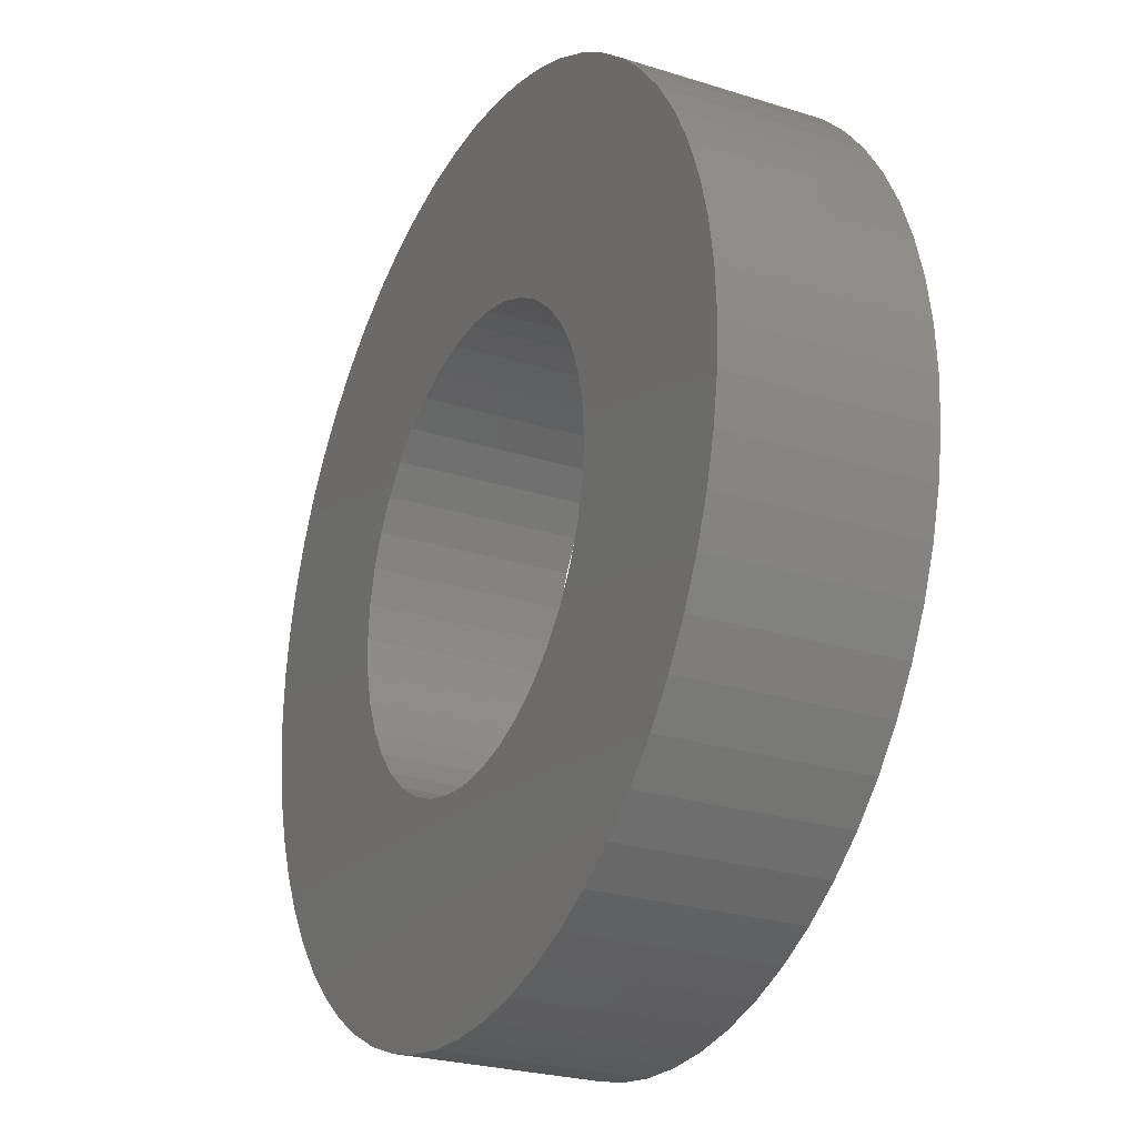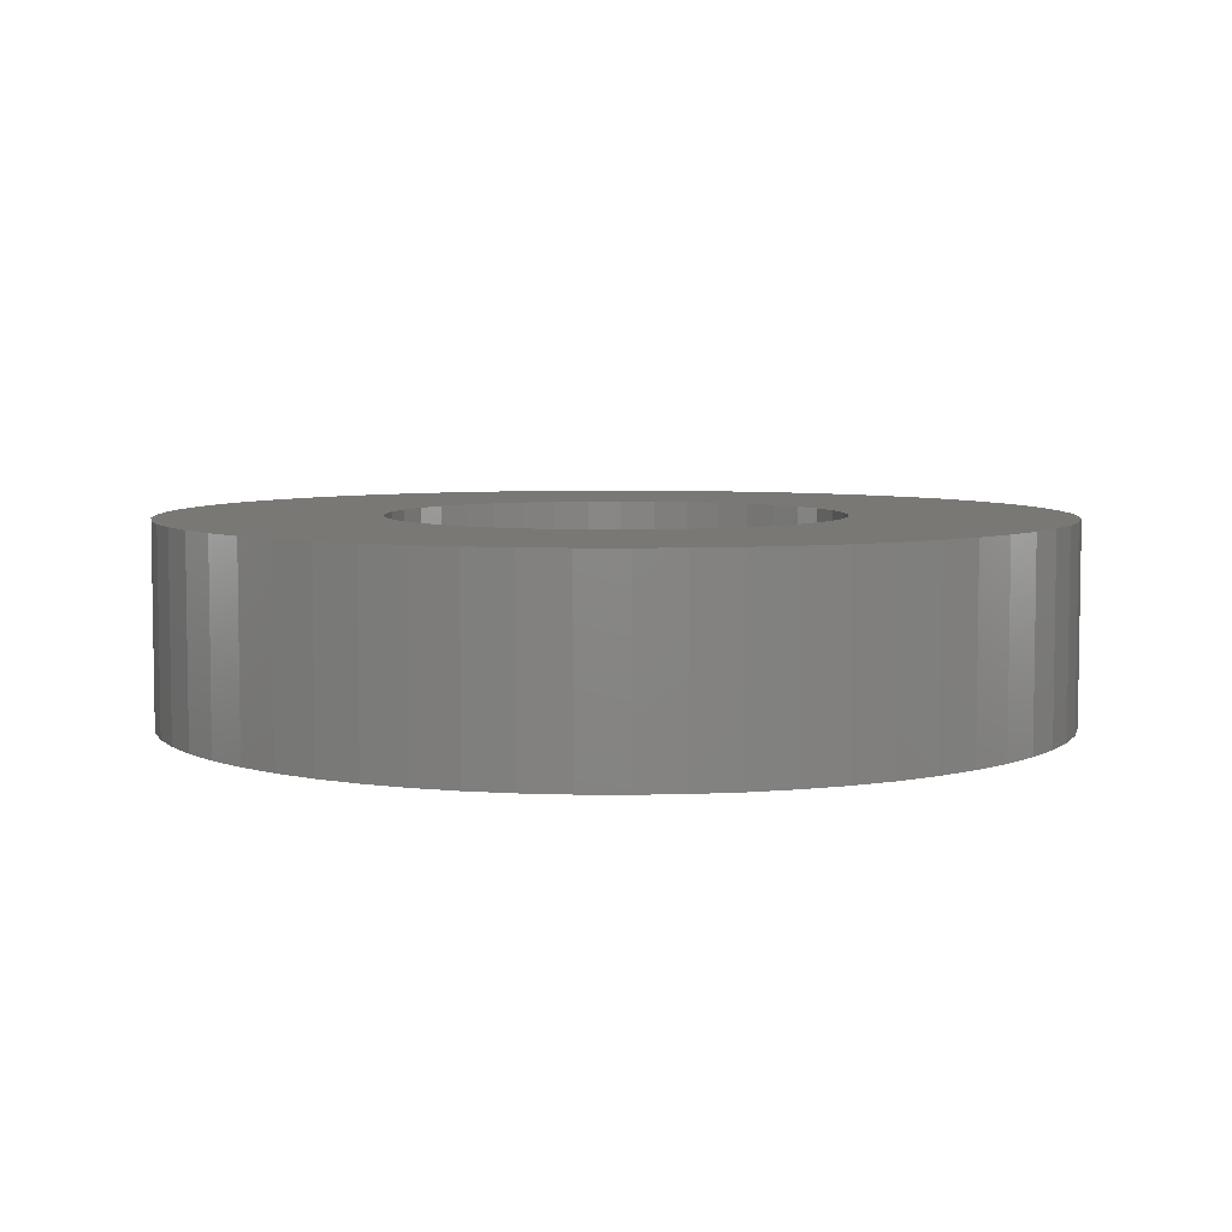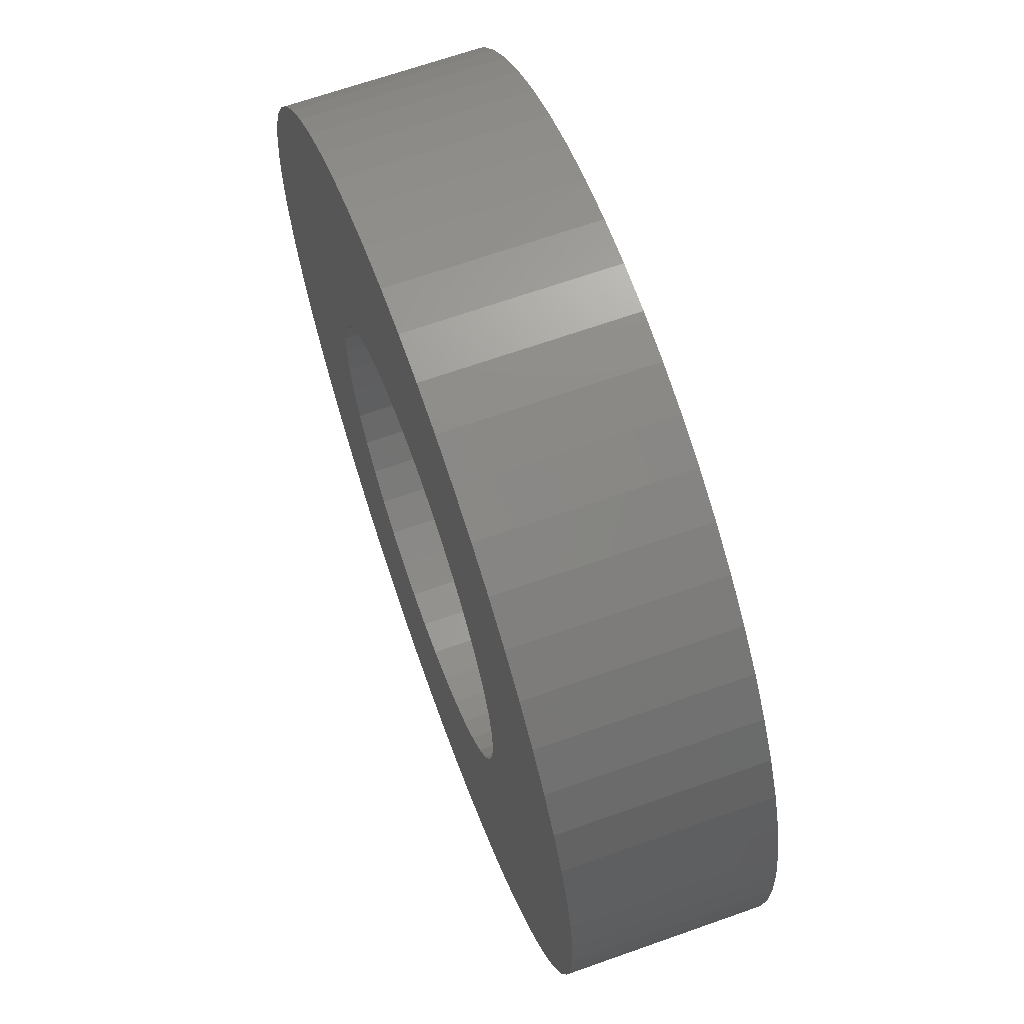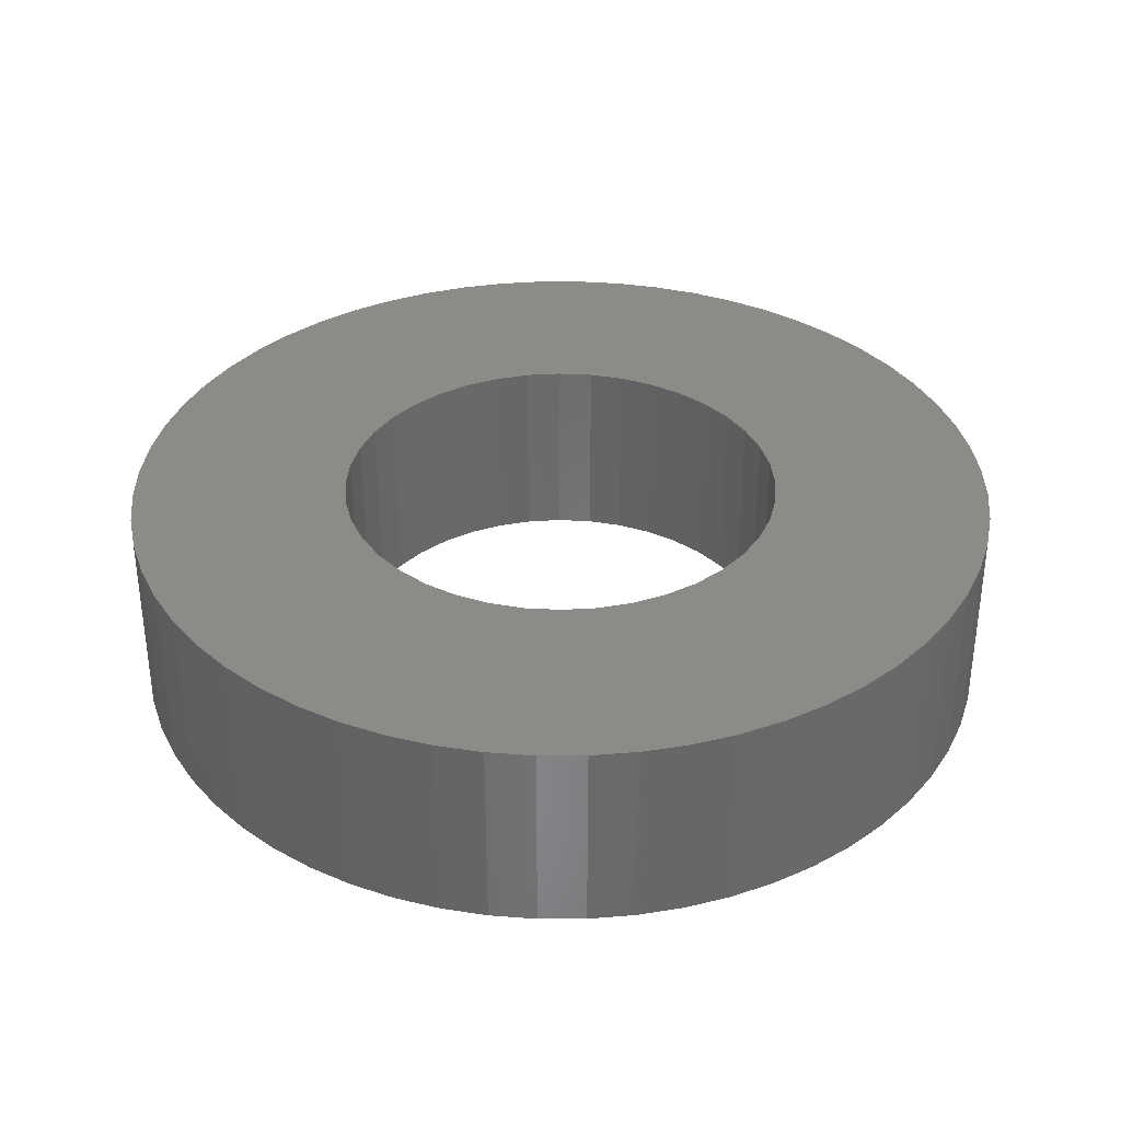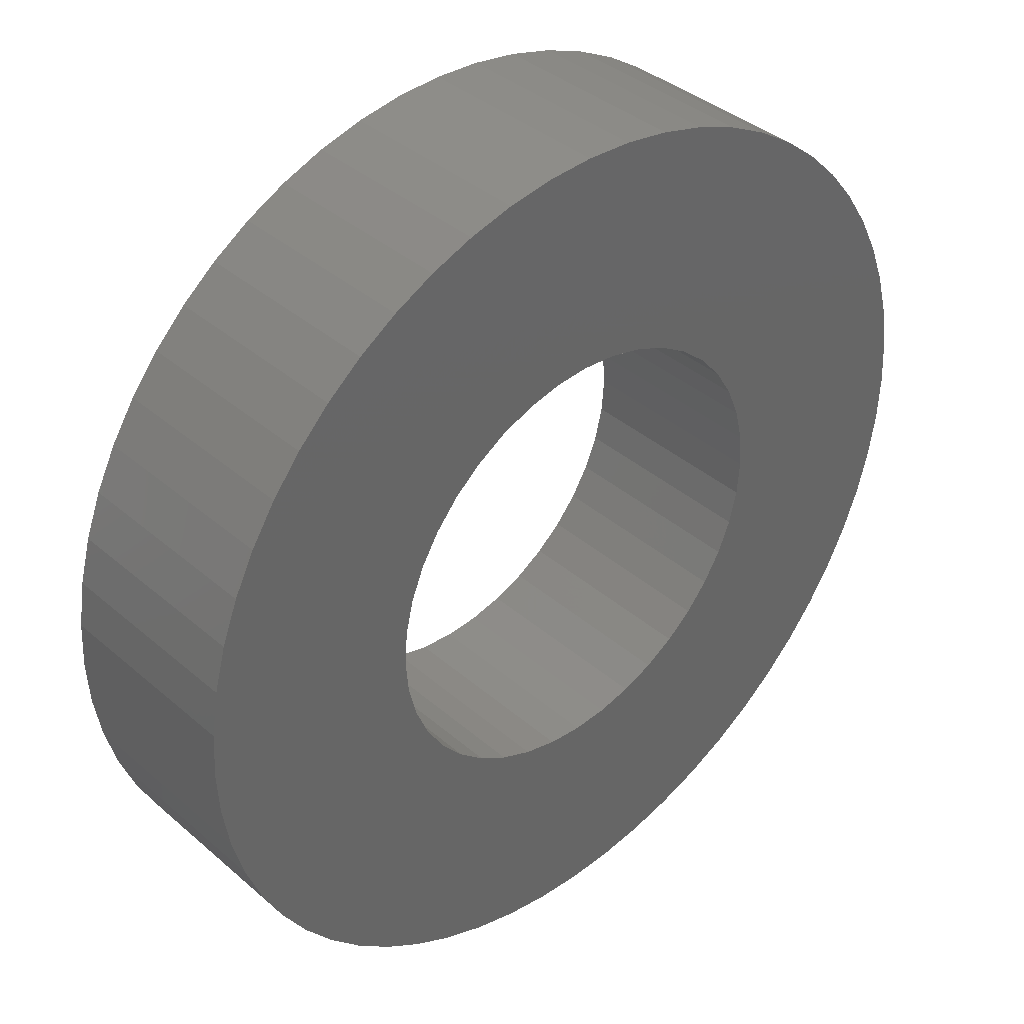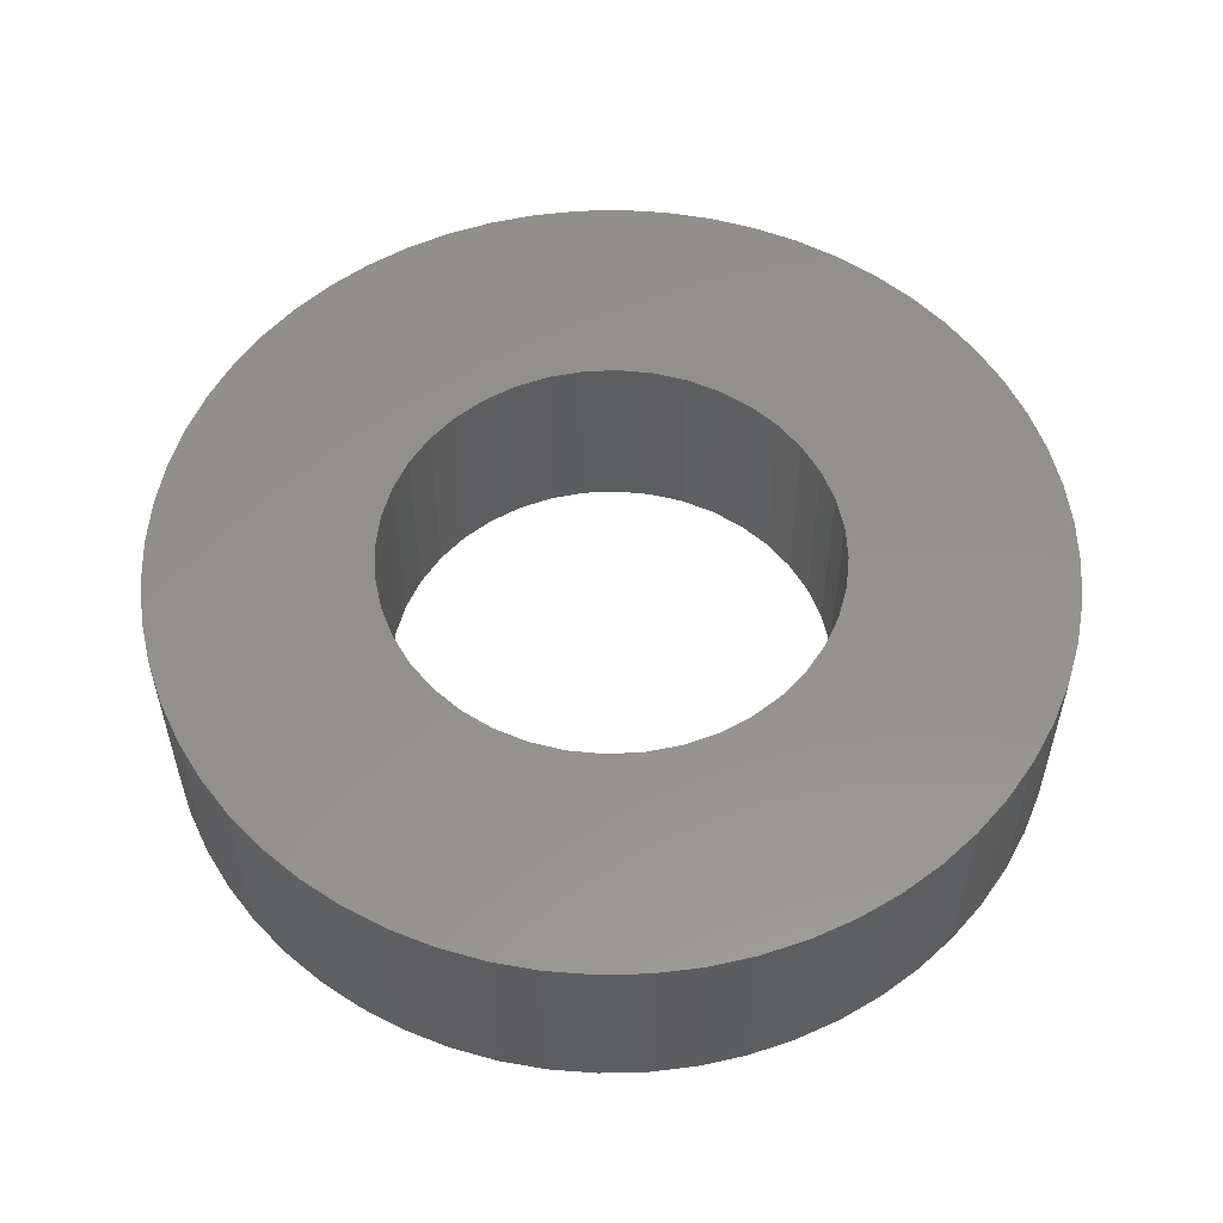
<metadata>
{"format":"stl","ext":"stl","renderer":"f3d","projection":"perspective","resolution":1024,"background":"white","views":[{"elev":-25.6,"azim":-116.8,"up":"+Y"},{"elev":5.8,"azim":28.4,"up":"+Z"},{"elev":66.5,"azim":70.4,"up":"+Y"},{"elev":35.0,"azim":134.8,"up":"+Z"},{"elev":38.2,"azim":137.4,"up":"+Y"},{"elev":55.2,"azim":127.6,"up":"+Z"}]}
</metadata>
<code>
# stl→obj: 200 verts, 400 faces
v -0.6727 -4.247 0
v -0.6727 -4.247 3.8
v 0 -4.3 0
v 4.996 -6.877 0
v 0 -4.3 3.8
v 3.457 -7.765 3.8
v 4.25 -7.361 3.8
v -0.6727 4.247 0
v 0 4.3 0
v -0.6727 4.247 3.8
v 3.457 7.765 0
v 4.25 7.361 0
v 0 4.3 3.8
v 4.996 6.877 3.8
v -0.8885 -8.453 0
v 0 -8.5 0
v -0.8885 -8.453 3.8
v 0 -8.5 3.8
v -0.8885 8.453 0
v -0.8885 8.453 3.8
v 0 8.5 0
v 0 8.5 3.8
v -1.329 -4.09 0
v -1.329 -4.09 3.8
v -1.329 4.09 0
v -1.329 4.09 3.8
v -1.767 -8.314 0
v -1.767 -8.314 3.8
v -1.767 8.314 0
v -1.767 8.314 3.8
v -1.952 -3.831 0
v -1.952 -3.831 3.8
v 4.25 -7.361 0
v -1.952 3.831 0
v -1.952 3.831 3.8
v 4.25 7.361 3.8
v -2.527 -3.479 0
v -2.527 -3.479 3.8
v 2.627 -8.084 3.8
v -2.527 3.479 0
v -2.527 3.479 3.8
v 2.627 8.084 0
v -2.627 -8.084 0
v -2.627 -8.084 3.8
v -2.627 8.084 0
v -2.627 8.084 3.8
v -3.041 -3.041 0
v -3.041 -3.041 3.8
v -3.041 3.041 0
v -3.041 3.041 3.8
v -3.457 -7.765 0
v -3.457 -7.765 3.8
v -3.457 7.765 0
v -3.457 7.765 3.8
v -3.479 -2.527 0
v -3.479 -2.527 3.8
v -3.479 2.527 0
v -3.479 2.527 3.8
v -3.831 -1.952 0
v -3.831 -1.952 3.8
v -3.831 1.952 0
v -3.831 1.952 3.8
v -4.09 -1.329 0
v -4.09 -1.329 3.8
v -4.09 1.329 0
v -4.09 1.329 3.8
v -4.247 -0.6727 0
v -4.247 -0.6727 3.8
v -4.247 0.6727 0
v -4.247 0.6727 3.8
v -4.25 -7.361 0
v -4.25 -7.361 3.8
v -4.25 7.361 0
v -4.25 7.361 3.8
v -4.3 0 0
v -4.3 0 3.8
v -4.996 -6.877 0
v -4.996 -6.877 3.8
v -4.996 6.877 0
v -4.996 6.877 3.8
v -5.688 -6.317 0
v -5.688 -6.317 3.8
v -5.688 6.317 0
v -5.688 6.317 3.8
v -6.317 -5.688 0
v -6.317 -5.688 3.8
v -6.317 5.688 0
v -6.317 5.688 3.8
v -6.877 -4.996 0
v -6.877 -4.996 3.8
v -6.877 4.996 0
v -6.877 4.996 3.8
v -7.361 -4.25 0
v -7.361 -4.25 3.8
v -7.361 4.25 0
v -7.361 4.25 3.8
v -7.765 -3.457 0
v -7.765 -3.457 3.8
v -7.765 3.457 0
v -7.765 3.457 3.8
v -8.084 -2.627 0
v -8.084 -2.627 3.8
v -8.084 2.627 0
v -8.084 2.627 3.8
v -8.314 -1.767 0
v -8.314 -1.767 3.8
v -8.314 1.767 0
v -8.314 1.767 3.8
v -8.453 -0.8885 0
v -8.453 -0.8885 3.8
v -8.453 0.8885 0
v 0.8885 8.453 0
v 0.8885 -8.453 0
v 1.767 8.314 0
v 1.767 -8.314 0
v 2.627 -8.084 0
v 3.457 -7.765 0
v -8.453 0.8885 3.8
v 0.8885 -8.453 3.8
v 1.767 -8.314 3.8
v 0.8885 8.453 3.8
v 1.767 8.314 3.8
v 2.627 8.084 3.8
v 3.457 7.765 3.8
v -8.5 0 0
v -8.5 0 3.8
v 0.6727 -4.247 0
v 5.688 -6.317 0
v 0.6727 -4.247 3.8
v 4.996 -6.877 3.8
v 0.6727 4.247 0
v 4.996 6.877 0
v 0.6727 4.247 3.8
v 5.688 6.317 3.8
v 1.329 -4.09 0
v 1.329 -4.09 3.8
v 5.688 -6.317 3.8
v 1.329 4.09 0
v 5.688 6.317 0
v 1.329 4.09 3.8
v 1.952 -3.831 0
v 6.317 -5.688 0
v 1.952 -3.831 3.8
v 1.952 3.831 0
v 1.952 3.831 3.8
v 6.317 5.688 3.8
v 2.527 -3.479 0
v 6.877 -4.996 0
v 2.527 -3.479 3.8
v 6.317 -5.688 3.8
v 2.527 3.479 0
v 6.317 5.688 0
v 2.527 3.479 3.8
v 6.877 4.996 3.8
v 3.041 -3.041 0
v 7.361 -4.25 0
v 3.041 -3.041 3.8
v 6.877 -4.996 3.8
v 3.041 3.041 0
v 6.877 4.996 0
v 3.041 3.041 3.8
v 7.361 4.25 3.8
v 3.479 -2.527 0
v 7.765 -3.457 0
v 3.479 -2.527 3.8
v 7.361 -4.25 3.8
v 3.479 2.527 0
v 7.361 4.25 0
v 3.479 2.527 3.8
v 7.765 3.457 3.8
v 3.831 -1.952 0
v 8.084 -2.627 0
v 3.831 -1.952 3.8
v 7.765 -3.457 3.8
v 3.831 1.952 0
v 7.765 3.457 0
v 3.831 1.952 3.8
v 8.084 2.627 3.8
v 4.09 -1.329 0
v 8.314 -1.767 0
v 4.09 -1.329 3.8
v 8.084 -2.627 3.8
v 4.09 1.329 0
v 8.084 2.627 0
v 4.09 1.329 3.8
v 8.314 1.767 3.8
v 4.247 -0.6727 0
v 8.453 -0.8885 0
v 4.247 -0.6727 3.8
v 8.314 -1.767 3.8
v 4.247 0.6727 0
v 8.314 1.767 0
v 4.247 0.6727 3.8
v 8.453 0.8885 3.8
v 4.3 0 0
v 8.5 0 0
v 4.3 0 3.8
v 8.453 -0.8885 3.8
v 8.453 0.8885 0
v 8.5 0 3.8
f 1 2 3
f 1 3 4
f 2 5 3
f 2 6 7
f 2 7 5
f 8 9 10
f 8 11 12
f 8 12 9
f 10 9 13
f 10 13 14
f 15 16 17
f 17 16 18
f 19 20 21
f 20 22 21
f 23 1 4
f 23 24 1
f 24 2 1
f 24 6 2
f 25 8 26
f 25 11 8
f 26 8 10
f 26 10 14
f 27 15 28
f 28 15 17
f 29 30 19
f 30 20 19
f 31 23 4
f 31 32 23
f 31 4 33
f 32 24 23
f 32 6 24
f 34 25 35
f 34 11 25
f 35 25 26
f 35 26 14
f 35 14 36
f 37 38 31
f 38 32 31
f 38 39 6
f 38 6 32
f 40 34 41
f 40 42 11
f 40 11 34
f 41 34 35
f 43 27 44
f 44 27 28
f 45 46 29
f 46 30 29
f 47 48 37
f 48 38 37
f 49 40 50
f 50 40 41
f 51 43 52
f 52 43 44
f 53 54 45
f 54 46 45
f 55 56 47
f 56 48 47
f 57 49 58
f 58 49 50
f 59 60 55
f 60 56 55
f 61 57 62
f 62 57 58
f 63 64 59
f 64 60 59
f 65 61 66
f 66 61 62
f 67 68 63
f 68 64 63
f 69 65 70
f 70 65 66
f 71 51 72
f 72 51 52
f 73 74 53
f 74 54 53
f 75 69 76
f 75 76 67
f 76 68 67
f 76 69 70
f 77 71 78
f 78 71 72
f 79 80 73
f 80 74 73
f 81 77 82
f 82 77 78
f 83 84 79
f 84 80 79
f 85 81 86
f 86 81 82
f 87 88 83
f 88 84 83
f 89 85 90
f 90 85 86
f 91 92 87
f 92 88 87
f 93 89 94
f 94 89 90
f 95 96 91
f 96 92 91
f 97 93 98
f 98 93 94
f 99 100 95
f 100 96 95
f 101 97 102
f 102 97 98
f 103 104 99
f 104 100 99
f 105 101 106
f 106 101 102
f 107 108 103
f 108 104 103
f 109 15 27
f 109 19 21
f 109 27 43
f 109 29 19
f 109 31 33
f 109 37 31
f 109 40 49
f 109 43 51
f 109 45 29
f 109 47 37
f 109 49 57
f 109 51 71
f 109 53 45
f 109 55 47
f 109 57 61
f 109 59 55
f 109 61 65
f 109 63 59
f 109 65 69
f 109 67 63
f 109 69 75
f 109 71 77
f 109 73 53
f 109 75 67
f 109 77 81
f 109 79 73
f 109 81 85
f 109 83 79
f 109 85 89
f 109 87 83
f 109 89 93
f 109 91 87
f 109 93 97
f 109 95 91
f 109 97 101
f 109 99 95
f 109 101 105
f 109 103 99
f 109 105 110
f 109 107 103
f 109 111 107
f 109 16 15
f 109 21 112
f 109 113 16
f 109 112 114
f 109 115 113
f 109 114 42
f 109 116 115
f 109 42 40
f 109 117 116
f 109 33 117
f 110 105 106
f 110 106 118
f 111 118 107
f 118 17 18
f 118 20 30
f 118 28 17
f 118 30 46
f 118 35 36
f 118 38 48
f 118 41 35
f 118 44 28
f 118 46 54
f 118 48 56
f 118 50 41
f 118 52 44
f 118 54 74
f 118 56 60
f 118 58 50
f 118 60 64
f 118 62 58
f 118 64 68
f 118 66 62
f 118 68 76
f 118 70 66
f 118 72 52
f 118 74 80
f 118 76 70
f 118 78 72
f 118 80 84
f 118 82 78
f 118 84 88
f 118 86 82
f 118 88 92
f 118 90 86
f 118 92 96
f 118 94 90
f 118 96 100
f 118 98 94
f 118 100 104
f 118 102 98
f 118 104 108
f 118 106 102
f 118 108 107
f 118 18 119
f 118 22 20
f 118 119 120
f 118 121 22
f 118 120 39
f 118 122 121
f 118 39 38
f 118 123 122
f 118 124 123
f 118 36 124
f 125 109 126
f 125 111 109
f 125 126 111
f 126 109 110
f 126 110 118
f 126 118 111
f 3 5 127
f 3 127 128
f 3 128 4
f 5 129 127
f 5 7 130
f 5 130 129
f 16 113 18
f 18 113 119
f 9 131 13
f 9 12 132
f 9 132 131
f 13 131 133
f 13 133 134
f 13 134 14
f 21 22 112
f 22 121 112
f 127 129 135
f 127 135 128
f 129 136 135
f 129 130 137
f 129 137 136
f 131 138 133
f 131 132 139
f 131 139 138
f 133 138 140
f 133 140 134
f 113 115 119
f 119 115 120
f 112 121 114
f 121 122 114
f 135 136 141
f 135 141 142
f 135 142 128
f 136 143 141
f 136 137 143
f 138 144 140
f 138 139 144
f 140 144 145
f 140 145 146
f 140 146 134
f 115 116 120
f 120 116 39
f 114 122 42
f 122 123 42
f 141 143 147
f 141 147 148
f 141 148 142
f 143 149 147
f 143 137 150
f 143 150 149
f 144 151 145
f 144 139 152
f 144 152 151
f 145 151 153
f 145 153 154
f 145 154 146
f 147 149 155
f 147 155 156
f 147 156 148
f 149 157 155
f 149 150 158
f 149 158 157
f 151 159 153
f 151 152 160
f 151 160 159
f 153 159 161
f 153 161 162
f 153 162 154
f 116 117 39
f 39 117 6
f 42 123 11
f 123 124 11
f 155 157 163
f 155 163 164
f 155 164 156
f 157 165 163
f 157 158 166
f 157 166 165
f 159 167 161
f 159 160 168
f 159 168 167
f 161 167 169
f 161 169 170
f 161 170 162
f 117 33 6
f 6 33 7
f 11 124 12
f 124 36 12
f 163 165 171
f 163 171 172
f 163 172 164
f 165 173 171
f 165 166 174
f 165 174 173
f 167 175 169
f 167 168 176
f 167 176 175
f 169 175 177
f 169 177 178
f 169 178 170
f 171 173 179
f 171 179 180
f 171 180 172
f 173 181 179
f 173 174 182
f 173 182 181
f 175 183 177
f 175 176 184
f 175 184 183
f 177 183 185
f 177 185 186
f 177 186 178
f 179 181 187
f 179 187 188
f 179 188 180
f 181 189 187
f 181 182 190
f 181 190 189
f 183 191 185
f 183 184 192
f 183 192 191
f 185 191 193
f 185 193 194
f 185 194 186
f 187 189 195
f 187 195 196
f 187 196 188
f 189 197 195
f 189 190 198
f 189 198 197
f 191 195 193
f 191 192 199
f 191 199 195
f 193 195 197
f 193 197 200
f 193 200 194
f 33 4 7
f 7 4 130
f 12 36 132
f 36 14 132
f 195 199 196
f 197 198 200
f 4 128 130
f 130 128 137
f 132 14 139
f 14 134 139
f 128 142 137
f 137 142 150
f 139 134 152
f 134 146 152
f 142 148 150
f 150 148 158
f 152 146 160
f 146 154 160
f 148 156 158
f 158 156 166
f 160 154 168
f 154 162 168
f 156 164 166
f 166 164 174
f 168 162 176
f 162 170 176
f 164 172 174
f 174 172 182
f 176 170 184
f 170 178 184
f 172 180 182
f 182 180 190
f 184 178 192
f 178 186 192
f 180 188 190
f 190 188 198
f 192 186 199
f 186 194 199
f 188 196 198
f 198 196 200
f 199 194 196
f 194 200 196

</code>
